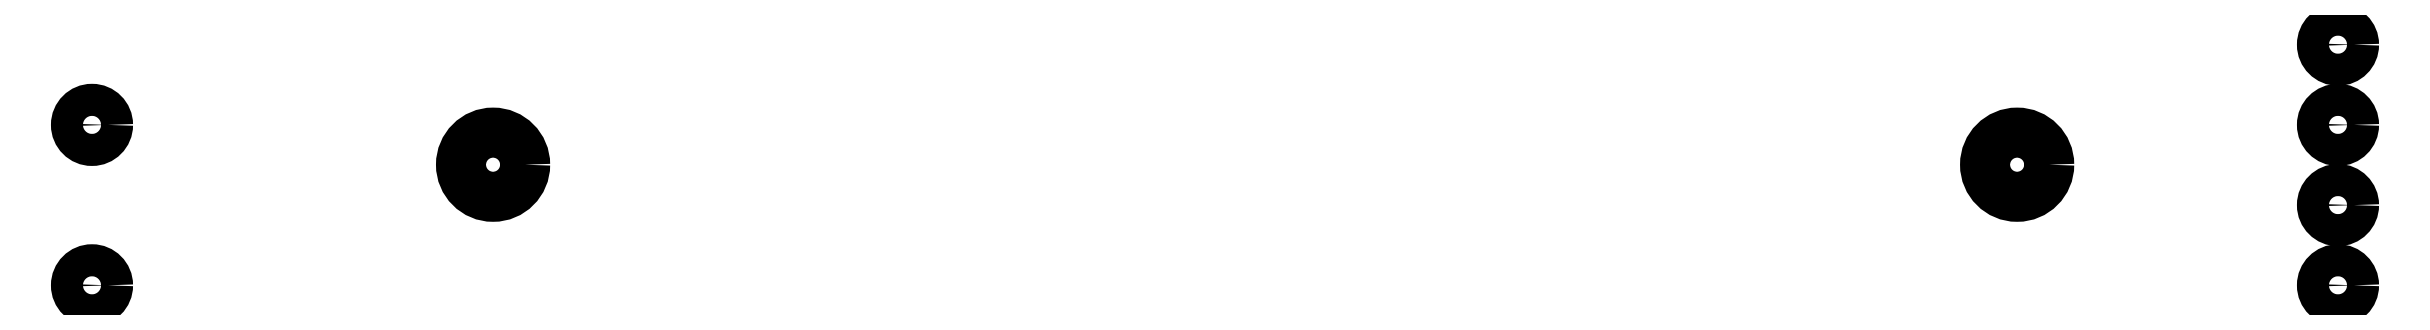
<metadata>
{"format":"dxf","ext":"dxf","renderer":"ezdxf+matplotlib","layout":"modelspace","background":"white","min_lineweight":24,"dpi":150}
</metadata>
<code>
0
SECTION
2
ENTITIES
0
CIRCLE
8
0
10
60.5
20
4.259
30
0
40
1
0
CIRCLE
8
0
10
13
20
4.259
30
0
40
1
0
CIRCLE
8
0
10
0.5
20
0.5
30
0
40
0.5
0
CIRCLE
8
0
10
70.5
20
3
30
0
40
0.5
0
CIRCLE
8
0
10
0.5
20
5.5
30
0
40
0.5
0
CIRCLE
8
0
10
70.5
20
5.5
30
0
40
0.5
0
CIRCLE
8
0
10
70.5
20
0.5
30
0
40
0.5
0
CIRCLE
8
0
10
70.5
20
8
30
0
40
0.5
0
ENDSEC
0
EOF

</code>
